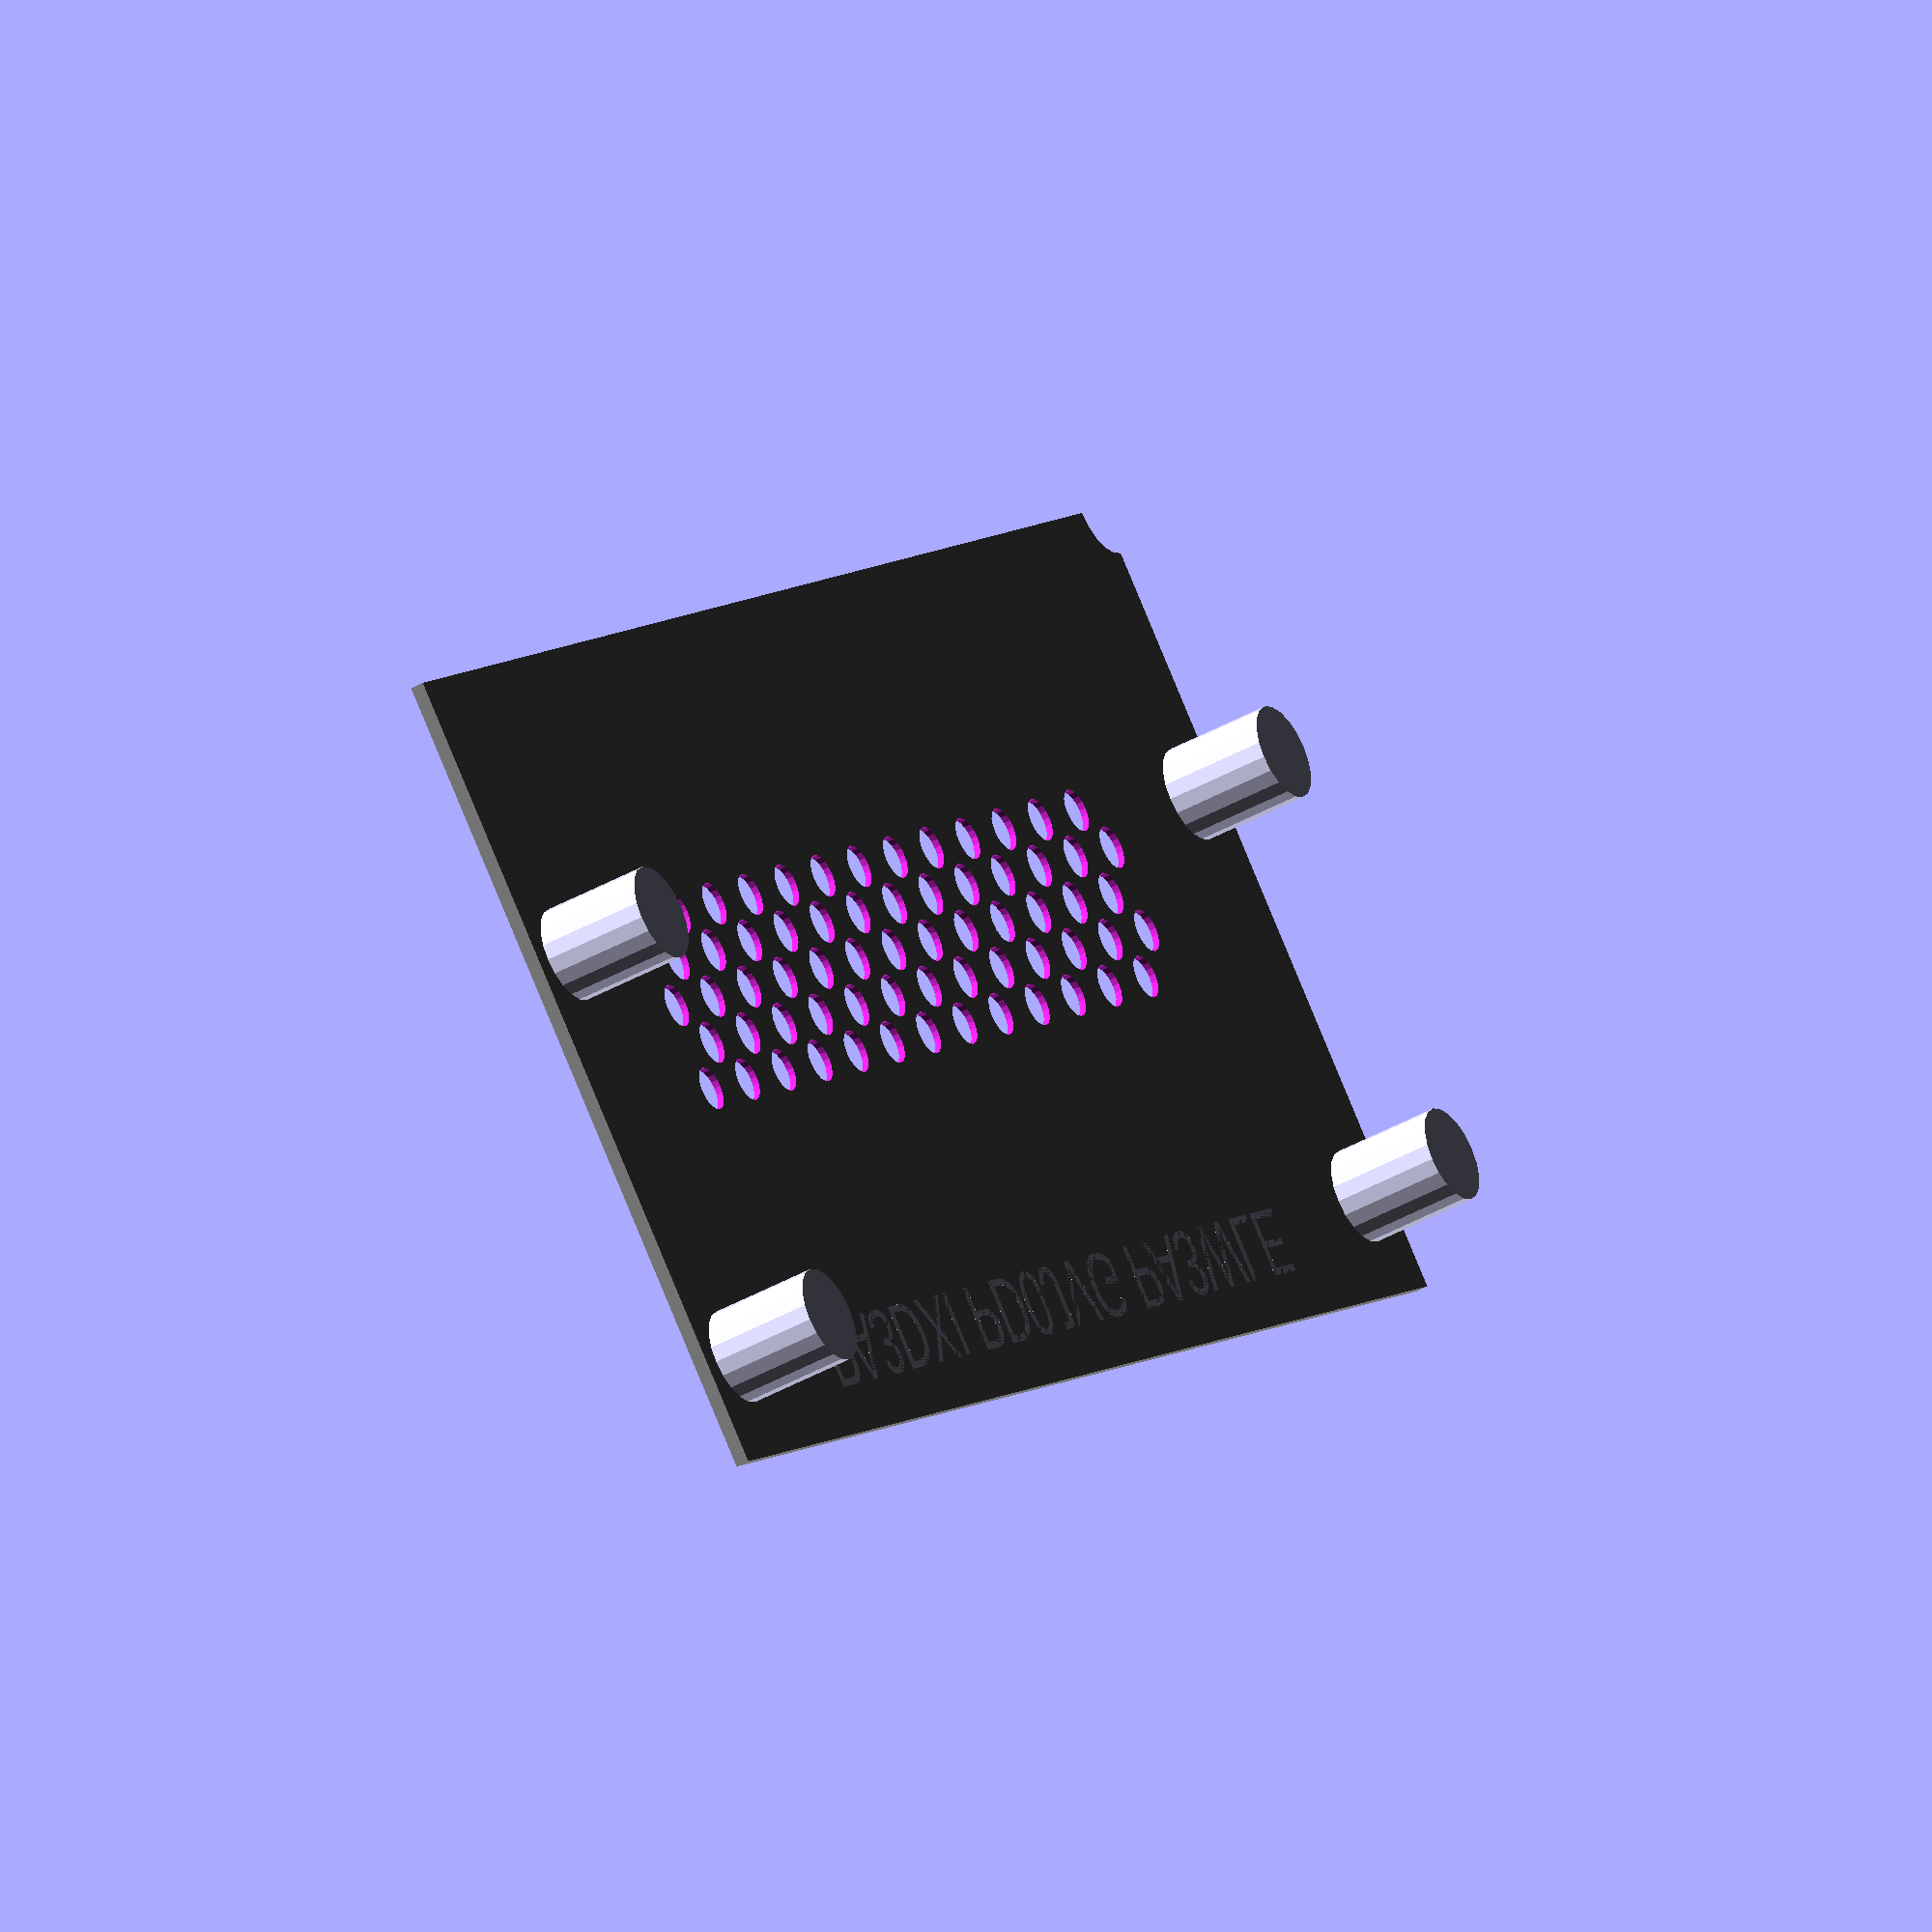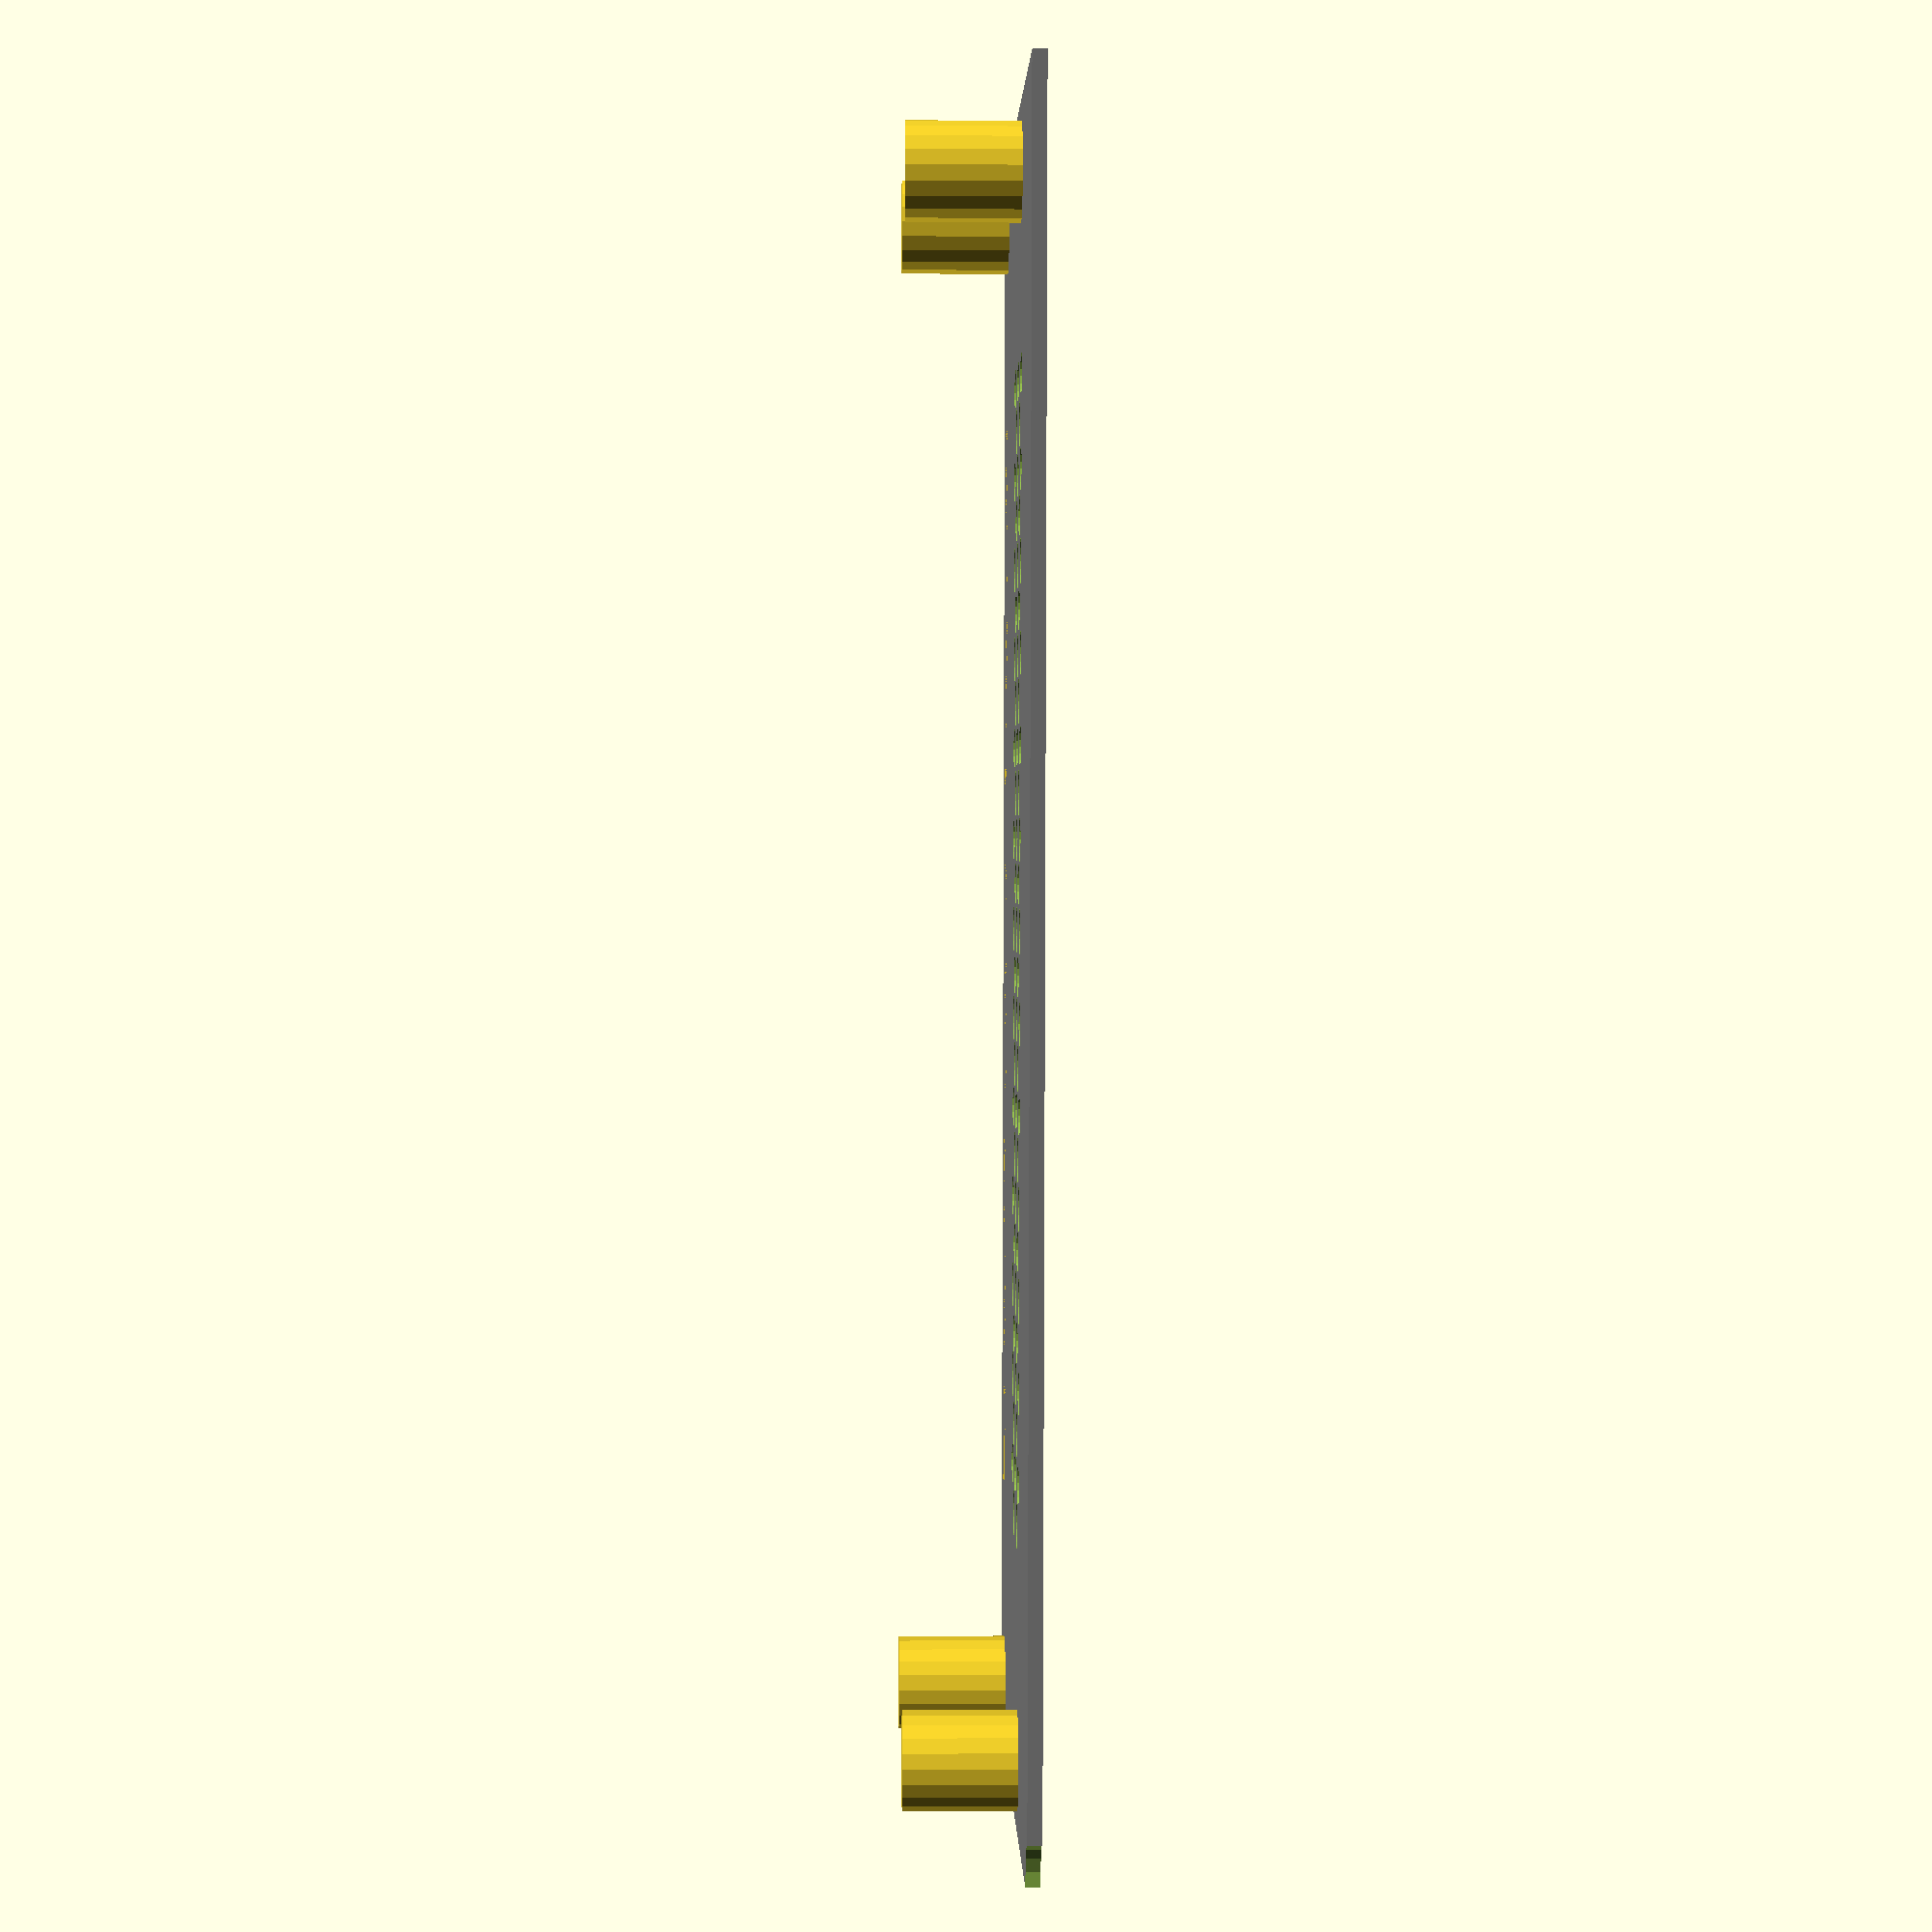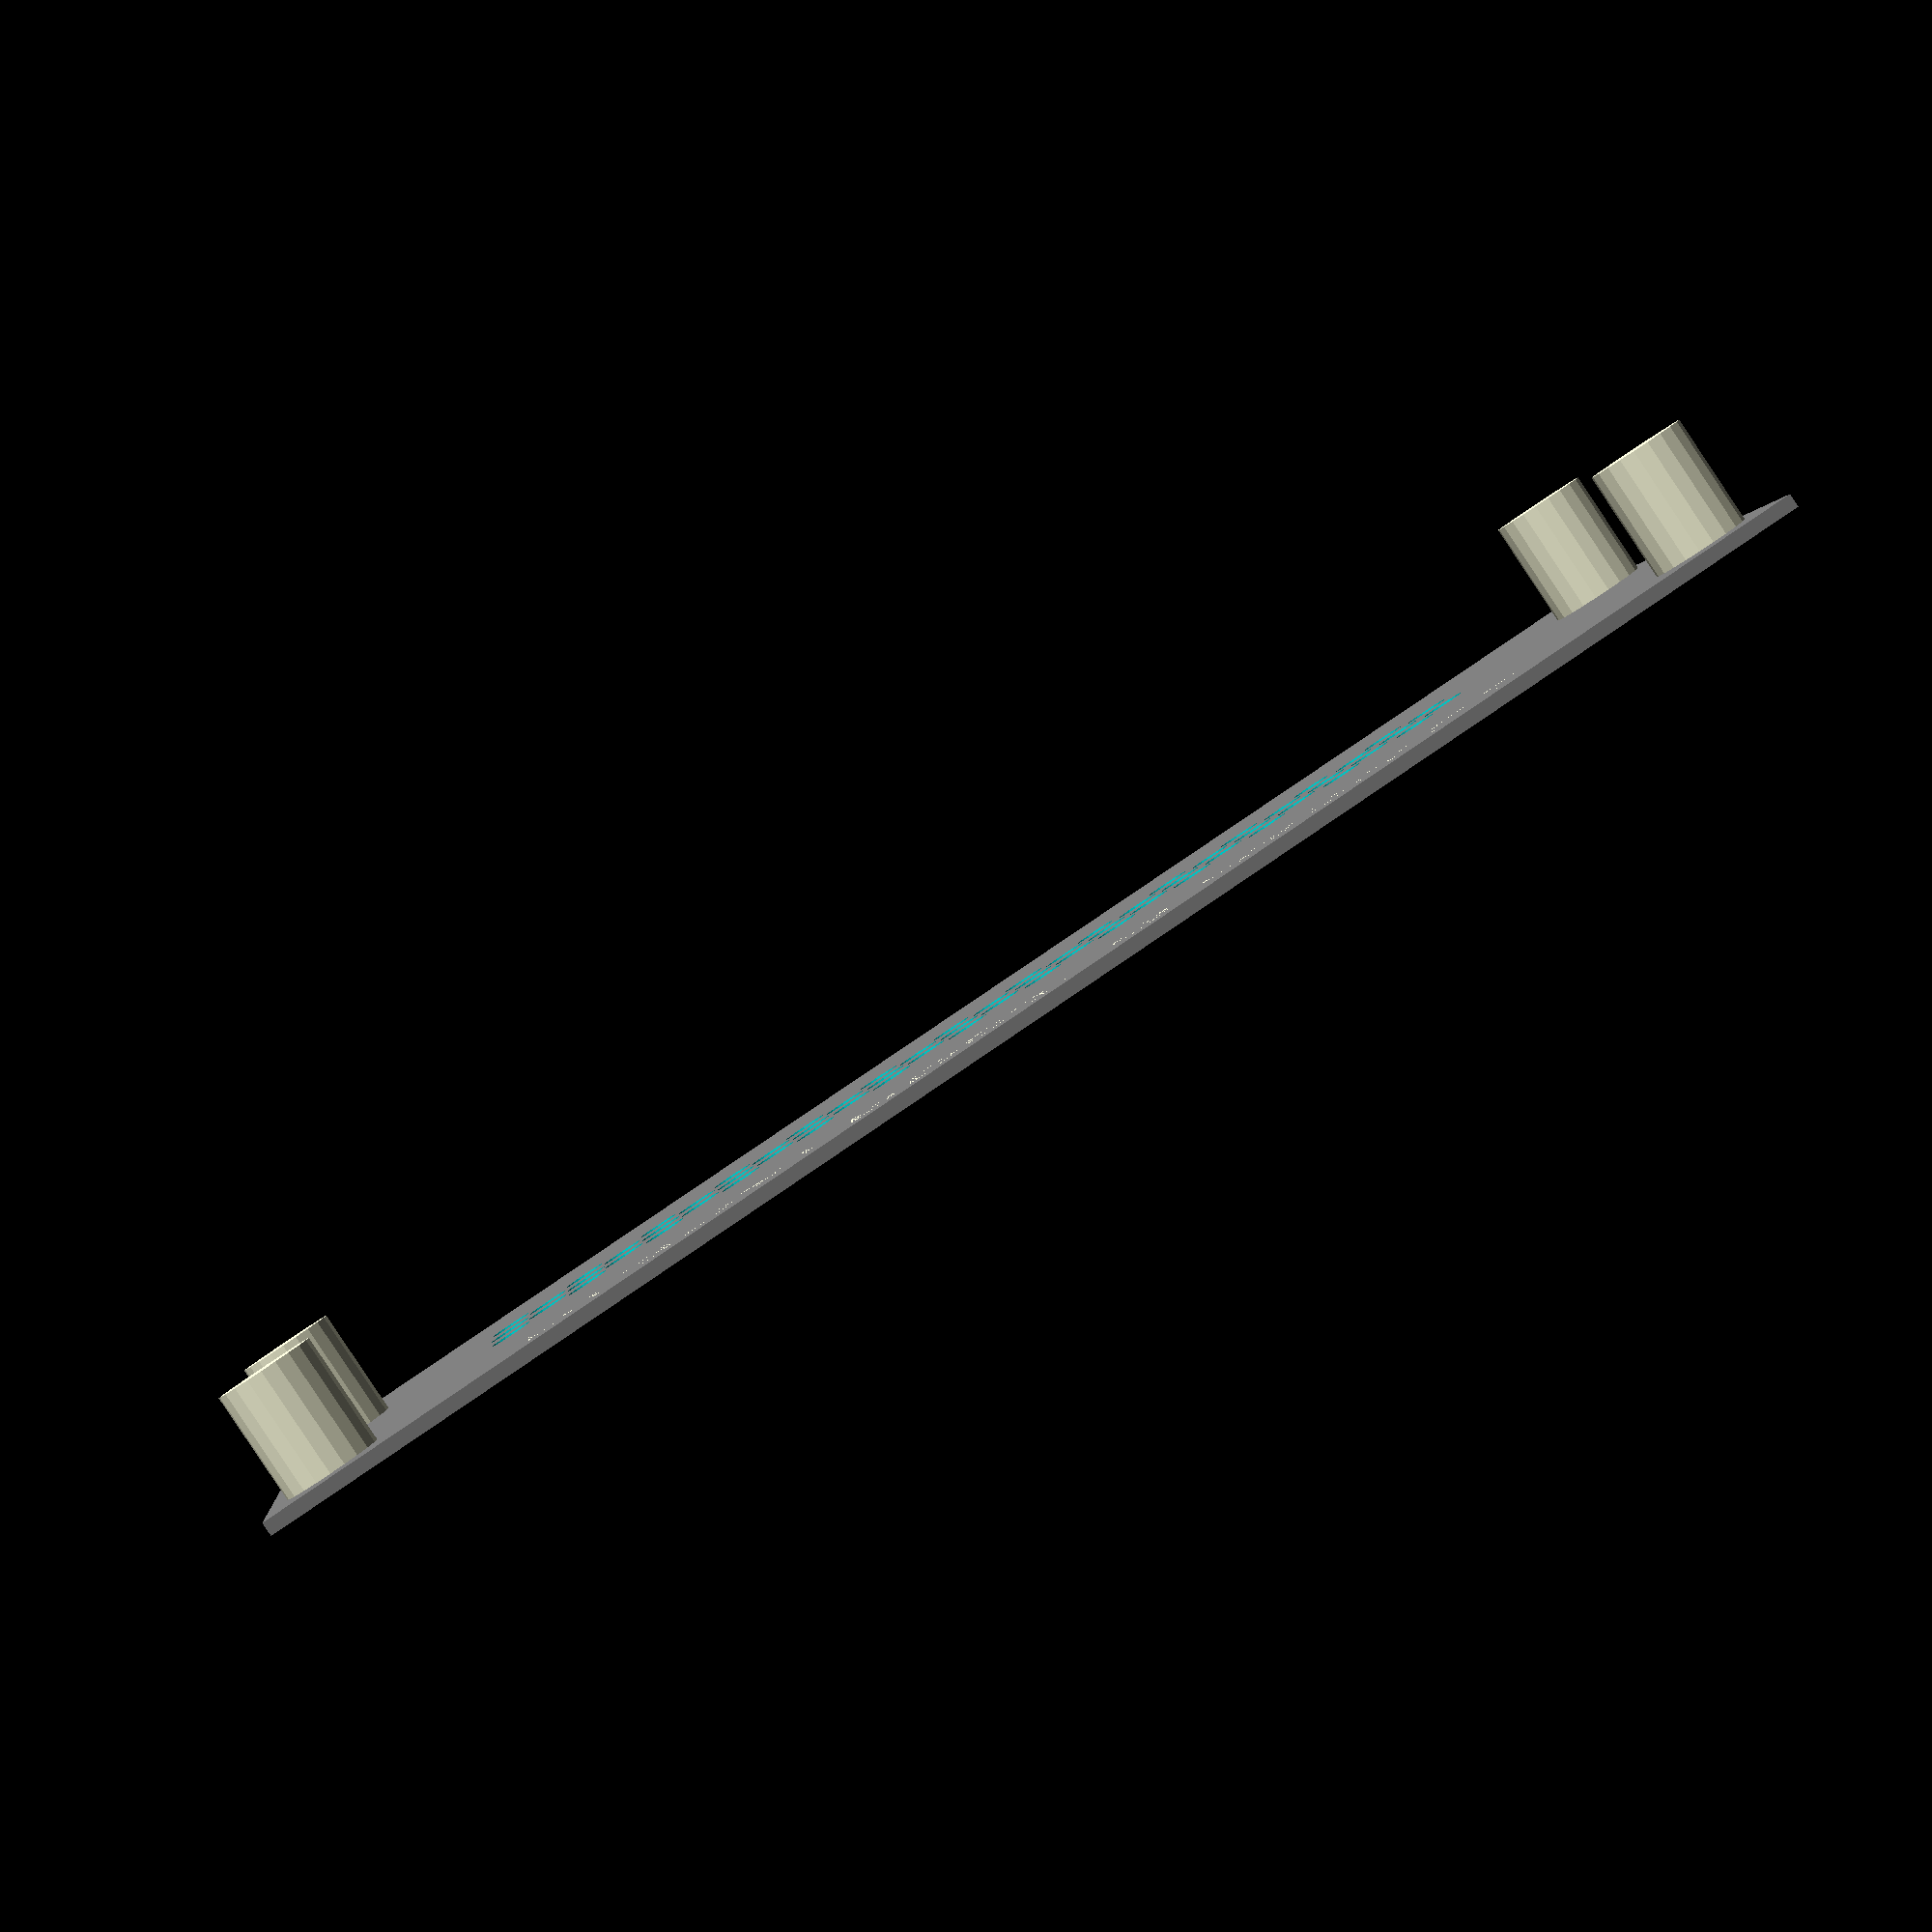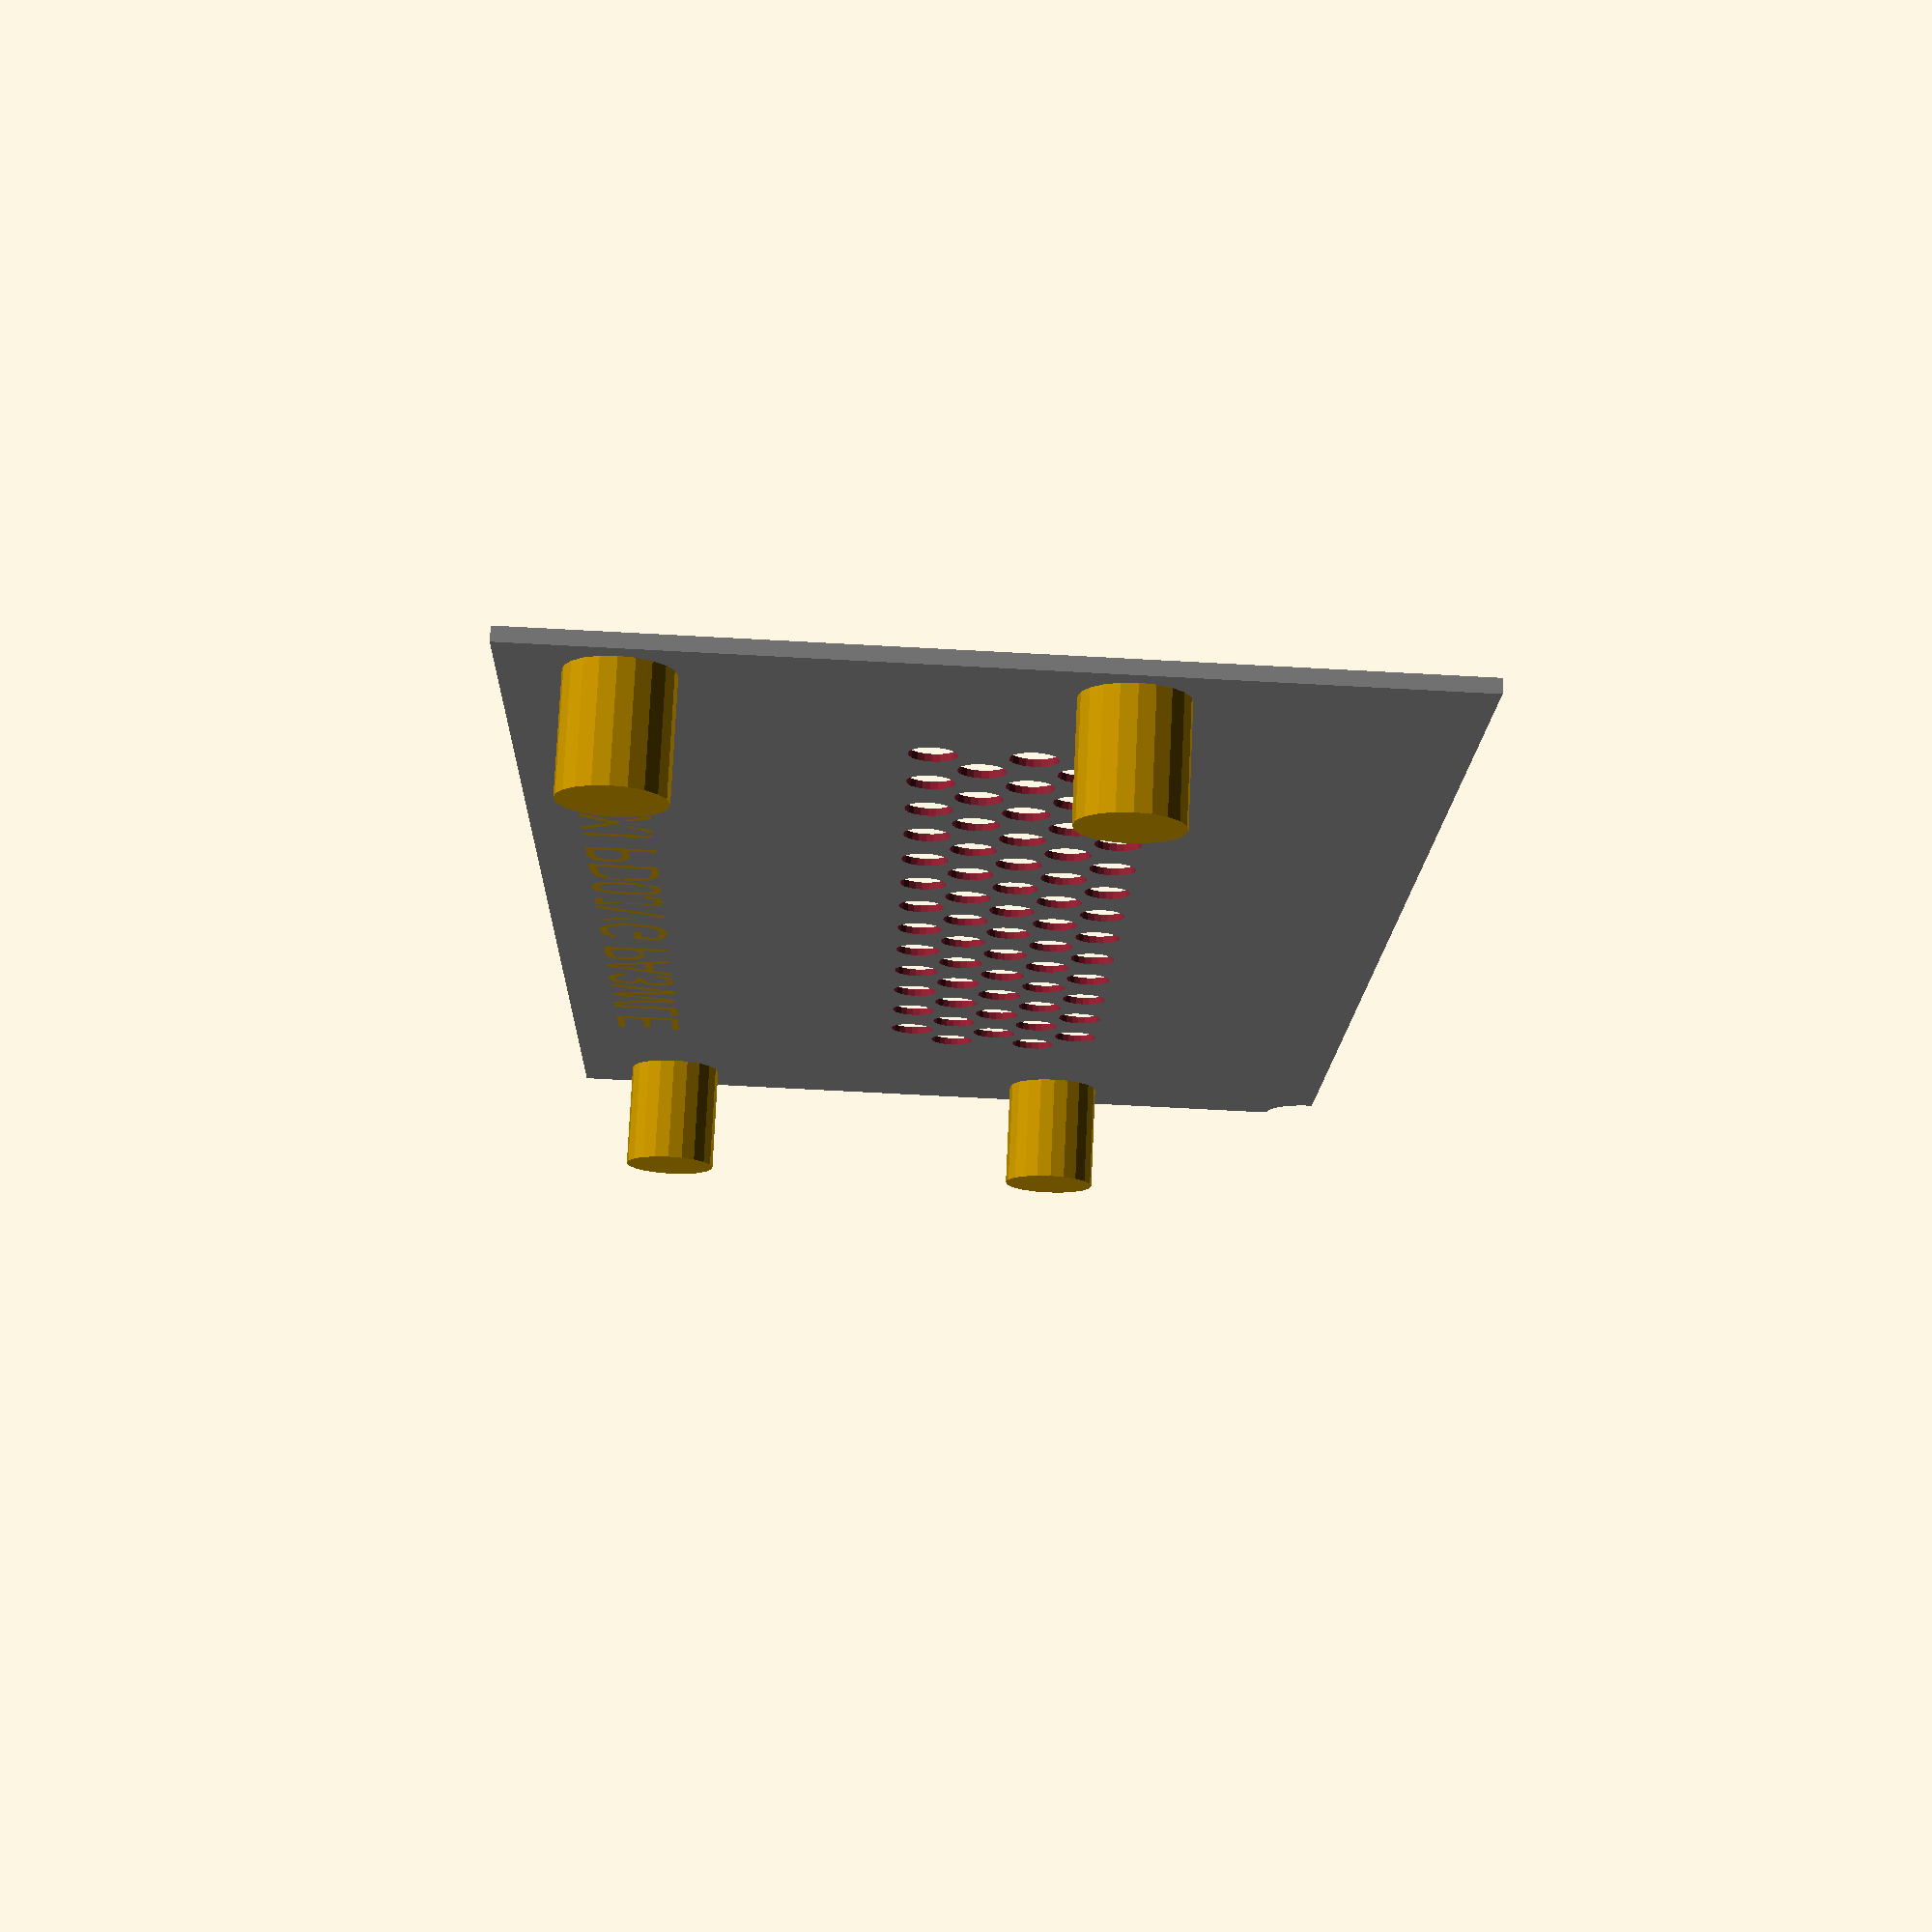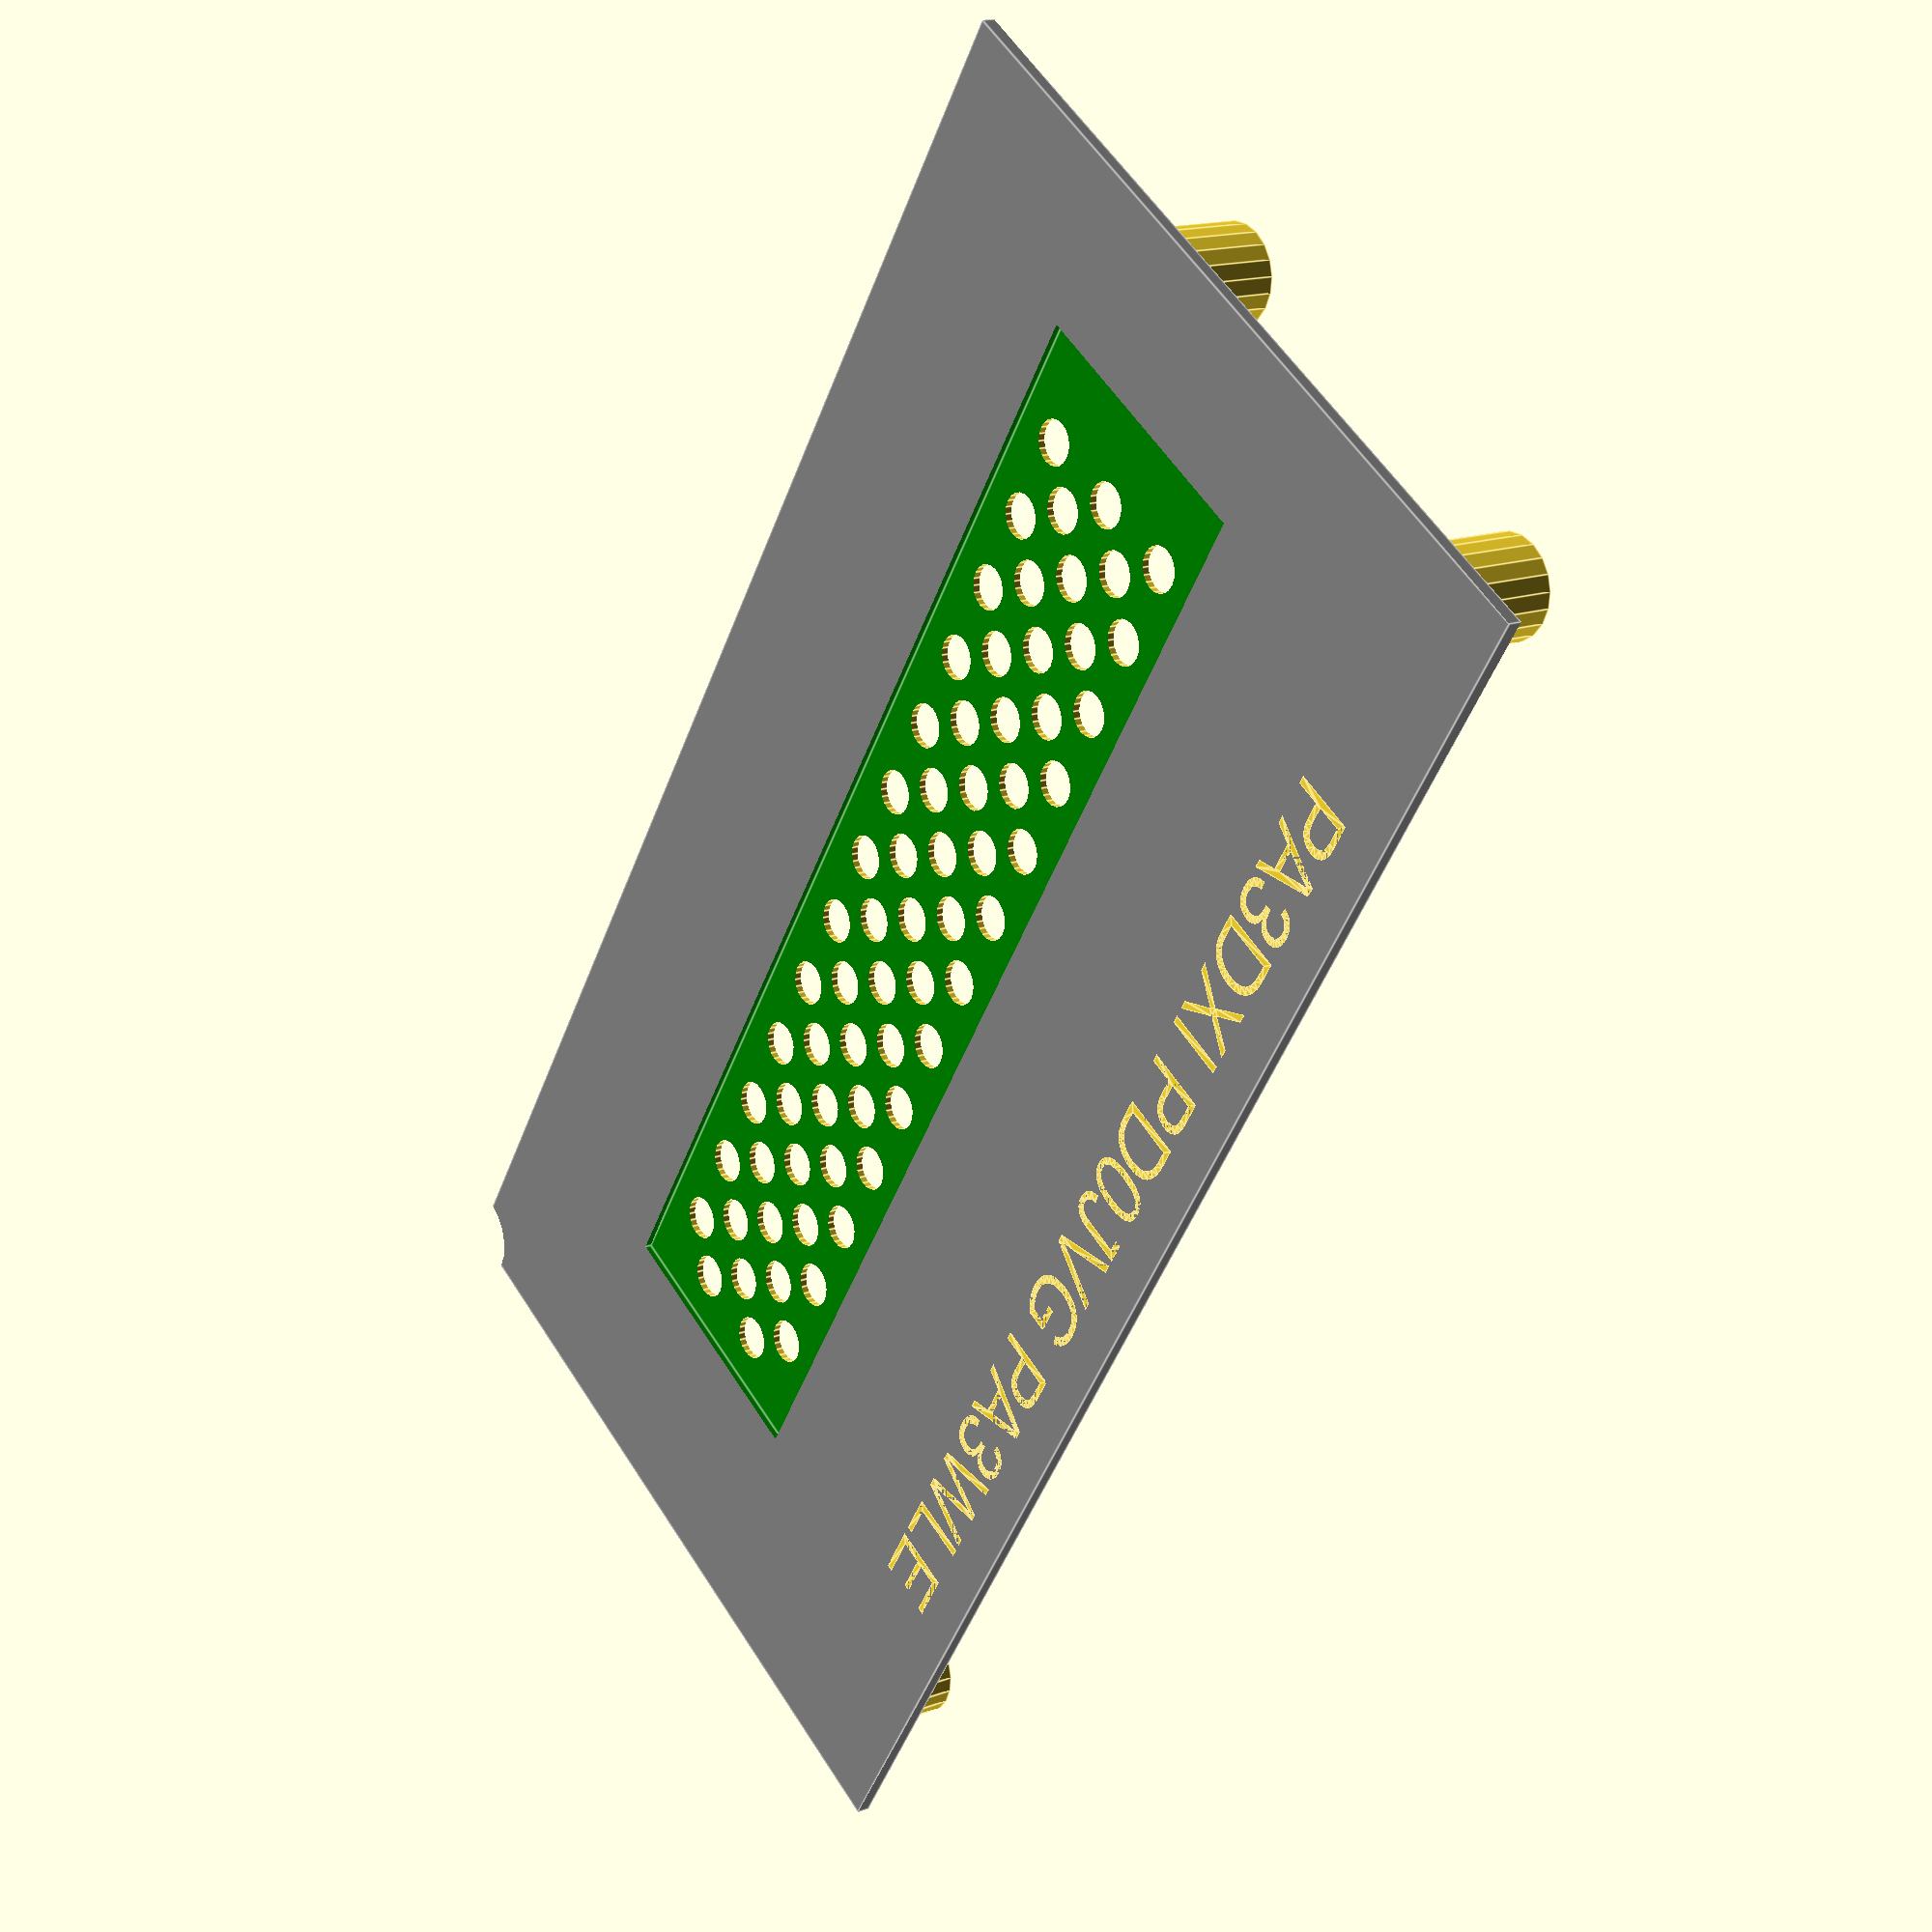
<openscad>
/* [PCB dims] */
PH=37;
PW=116;
PD=2;
//holes
offset=3;

/* [Display] */
DH=32;
DW=96.25;
DD=8;

/* [Display screen] */
// set to something big so you can diff it with the front
extra=20;
D2H=29;
D2W=91;
D2D=3 + extra;

/* [frontplate] */
FH=60;
FW=120;
FD=1;
WIREHOLE_D=7;
STANDOFF_D=7;
AIRFLOW_HOLE_DIAMETER=3.2;
//Front plaat offset tov scherm 25% vanaf bovenkant
//Midden is onhandig ivm rooster gaten
DISPLAY_OFFSET = (FH - DH) * 0.25; 


// detail circles
$fn=20;

module display_module() {
    difference() {
        // PCB
        color("green") cube([PW, PH, PD], center=true);
        // Gaatjes
        translate([+(PW/2-offset), +(PH/2-offset),-5]) cylinder(10, d=3);
        translate([-(PW/2-offset), +(PH/2-offset),-5]) cylinder(10, d=3);
        translate([+(PW/2-offset), -(PH/2-offset),-5]) cylinder(10, d=3);
        translate([-(PW/2-offset), -(PH/2-offset),-5]) cylinder(10, d=3);
    }

    //Display Module
    translate([1, 0.5, 0]) { //net even off center
        //Base
        translate([0, 0, DD/2+PD/2])
            color("white") cube([DW, DH, DD], center=true);
        //Screen
        translate([-(DW-D2W)/2, -(DH-D2H)/2, D2D/2+DD+PD/2])
            color("black") cube([D2W, D2H, D2D], center=true);
    }
}

module holes(width, heigth) {
        d = AIRFLOW_HOLE_DIAMETER; //Diameter gaten lucht rooster + afstand tussen gaten
        x_margin = 1 * d;    
        x_rem = width - x_margin;
        x_width = (2 * d); 
        columns = floor(x_rem / x_width) - 1;
        //Voeg rest toe aan offset. Zodat marge links en rechts gelijk is
        x_offset = (x_margin + x_rem - (columns * x_width)) / 2;
        
        //echo(x_margin, x_rem, x_width, columns, x_offset);
    
        y_margin = 1 * d; // 0.5 diameter ruimte boven en onder
        y_rem = heigth - y_margin;
        rows = floor((y_rem) / d) - 1;
        //Voeg rest toe aan offset. Zodat boven en onder keurig verdeeld is
        y_offset = (y_margin + y_rem - rows * d) / 2;
    
        for(i = [0:columns]) {
            for(j = [0:rows]) {
                o = x_offset + i * x_width; 
                of = ((j % 2)==0) ? o : o + d;
                translate([of, y_offset + j * d, -5]) cylinder(10, d=d);
            }
        }
        color("green") cube([width, heigth, 3]);
}

module front_plate(wh) {
    foffset = DISPLAY_OFFSET;
    //foffset = 0;
    
    difference() {
        //Front plaat
        translate([0, -foffset, 0])
            //Sommige objecten vanuit center bouwen en andere niet
            //vind ik verwarrend en probeer ik te voorkomen.
            color("grey") cube([FW, FH, FD], center=true);
   
        translate([FW/2, -FH/2 -foffset, -5]) cylinder(10, d=WIREHOLE_D); 
    }
    // Pootjes
    dia = STANDOFF_D;
    translate([+(PW/2-offset), +(PH/2-offset), -wh-FD/2]) cylinder(wh, d=dia);
    translate([-(PW/2-offset), +(PH/2-offset), -wh-FD/2]) cylinder(wh, d=dia);
    translate([+(PW/2-offset), -(PH/2-offset), -wh-FD/2]) cylinder(wh, d=dia);
    translate([-(PW/2-offset), -(PH/2-offset), -wh-FD/2]) cylinder(wh, d=dia);

    translate([0, D2H/2+DISPLAY_OFFSET - 2, 0])    
        text("PA3DXI PD0JVG PA3WLE", size=5, halign="center", valign="top");
}

difference() {
    //Het is beter om een module te maken in het origin en dan pas later
    //te translaten naar waar hij in de assembly moet komen.
    translate([0, 0, DD+PD/2+FD/2]) {
        difference() {
        front_plate(DD);
      
        translate([ -(DW-D2W)/2 + -D2W/2,
                    -(DH-D2H)/2 + -D2H/2 - 4, //Keep 2mm clearance from top and bottom
                    0])
            holes(D2W, FH-D2H-DISPLAY_OFFSET - 4);
        }

       
    }
    //#display_module();
    
}
</openscad>
<views>
elev=42.6 azim=223.8 roll=123.8 proj=o view=solid
elev=185.0 azim=263.4 roll=271.2 proj=p view=solid
elev=267.8 azim=6.5 roll=326.3 proj=p view=solid
elev=103.8 azim=268.4 roll=357.4 proj=p view=wireframe
elev=164.9 azim=302.9 roll=128.4 proj=p view=edges
</views>
